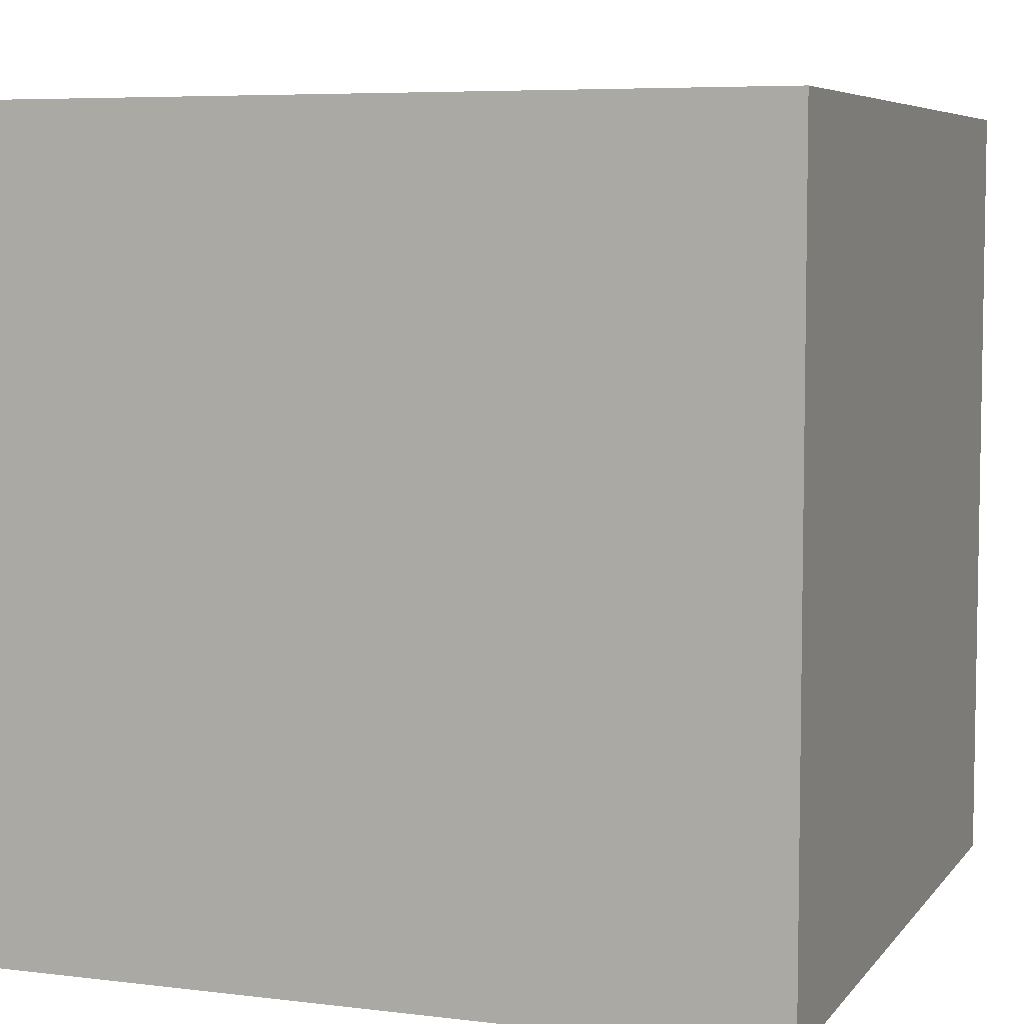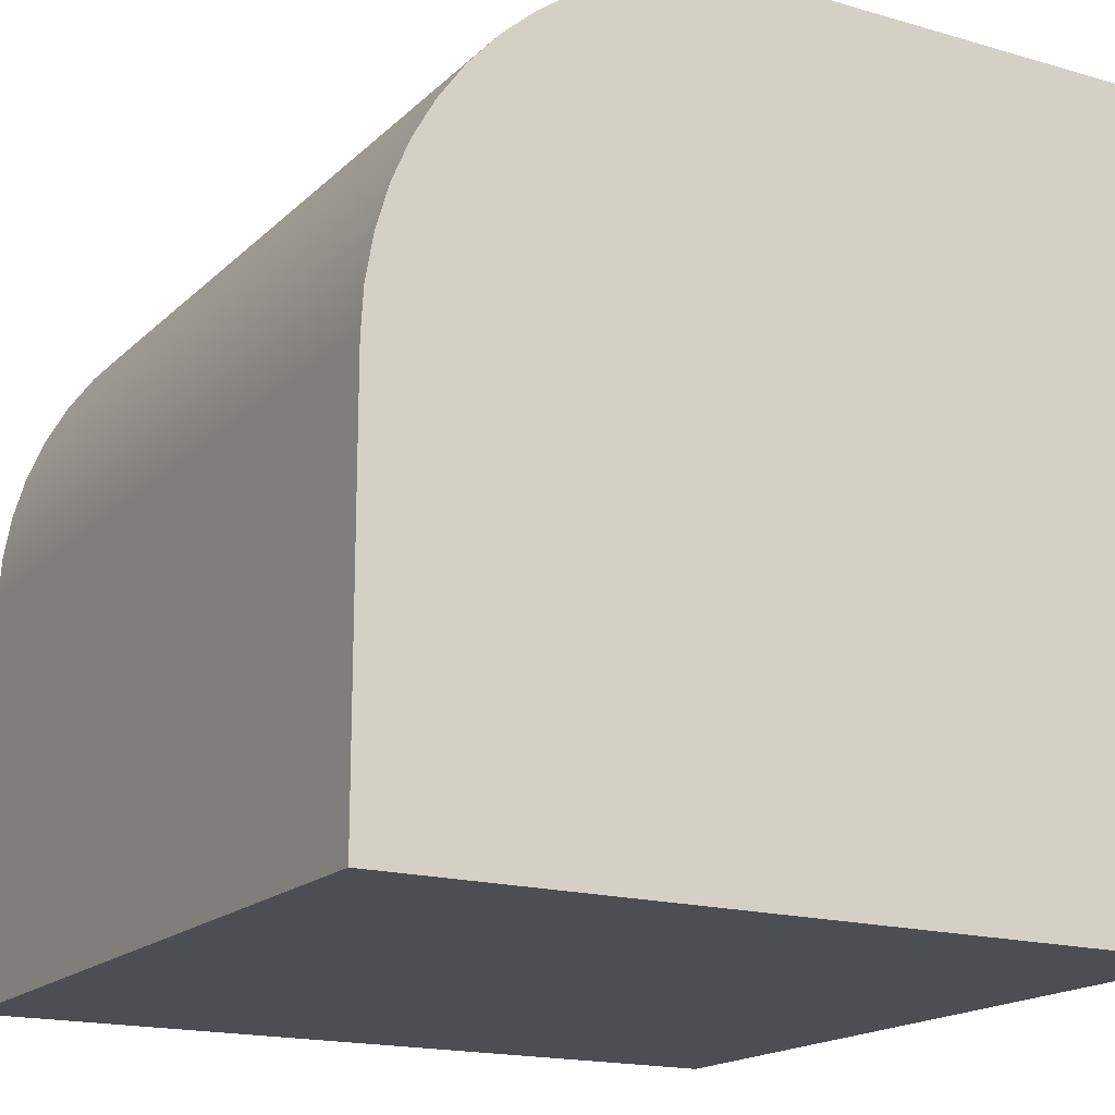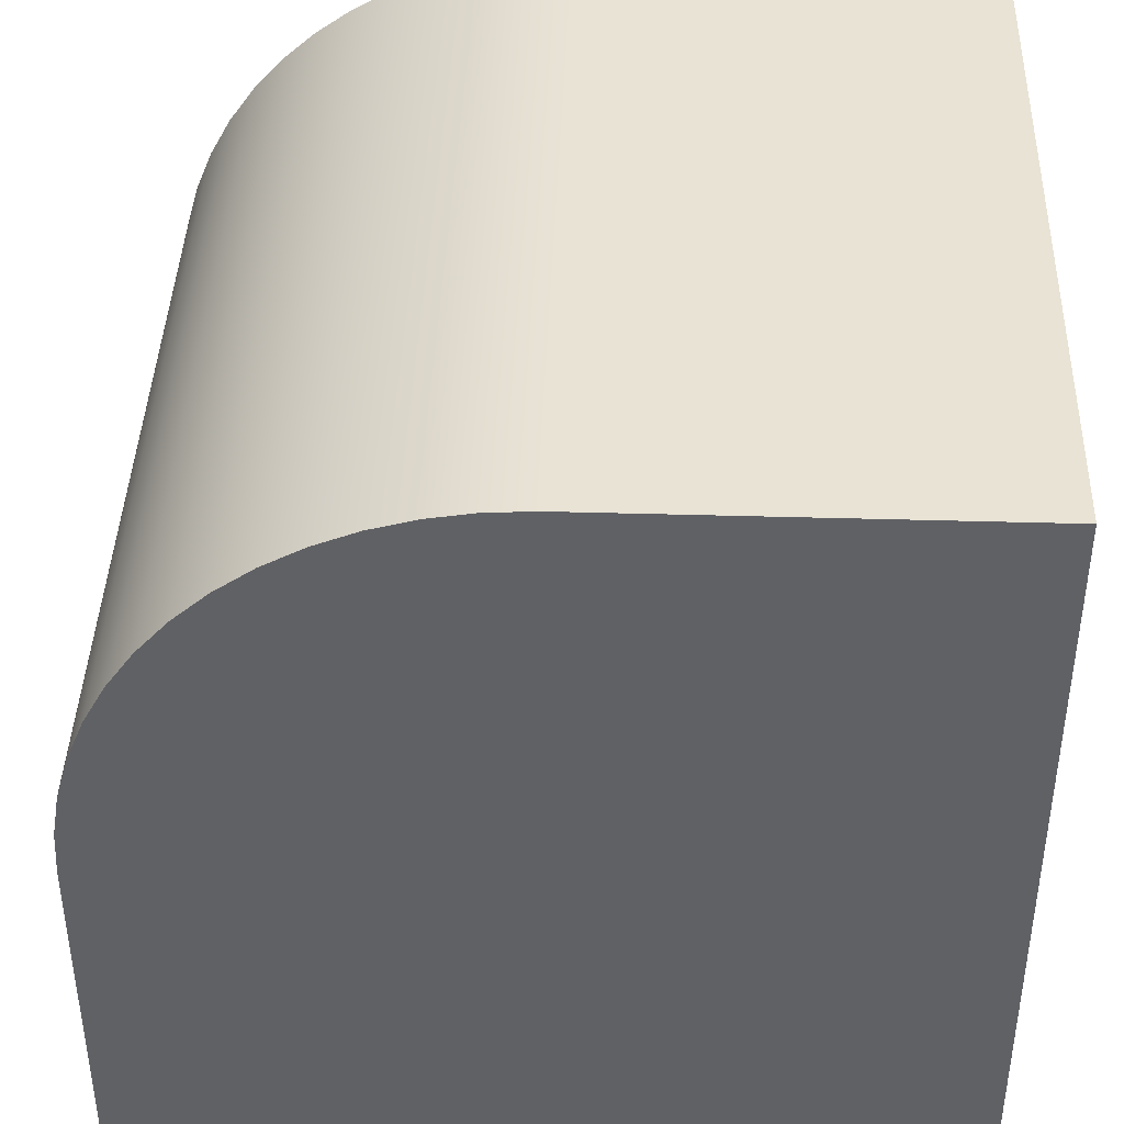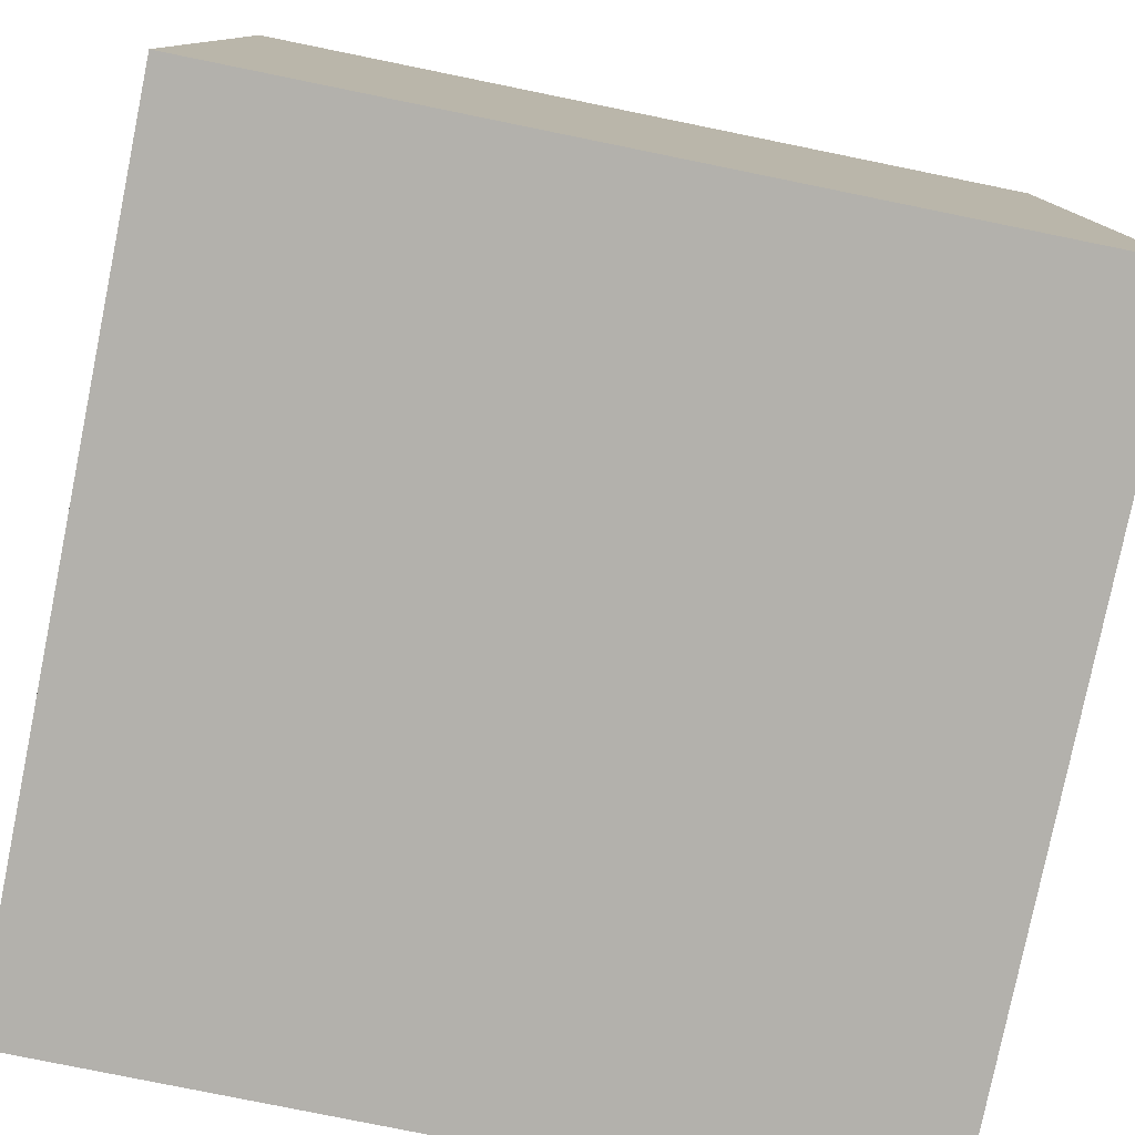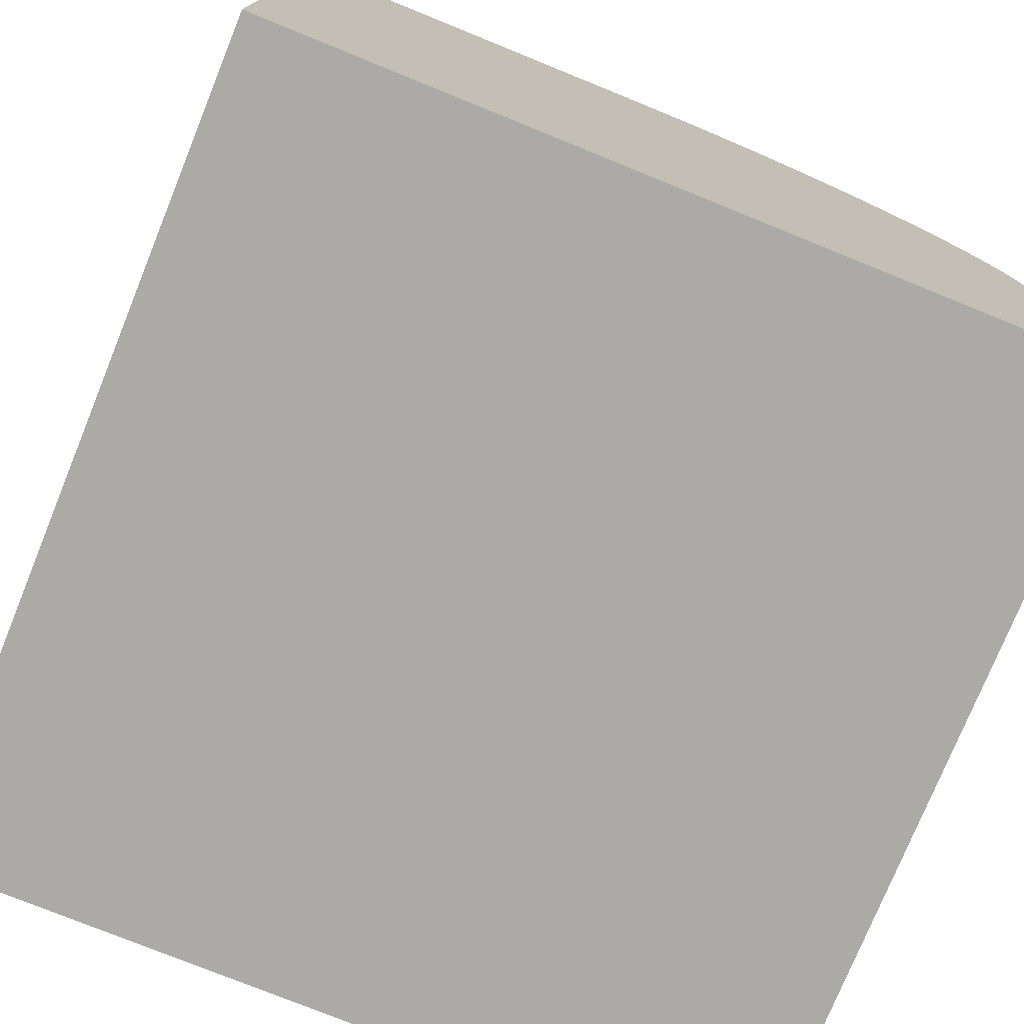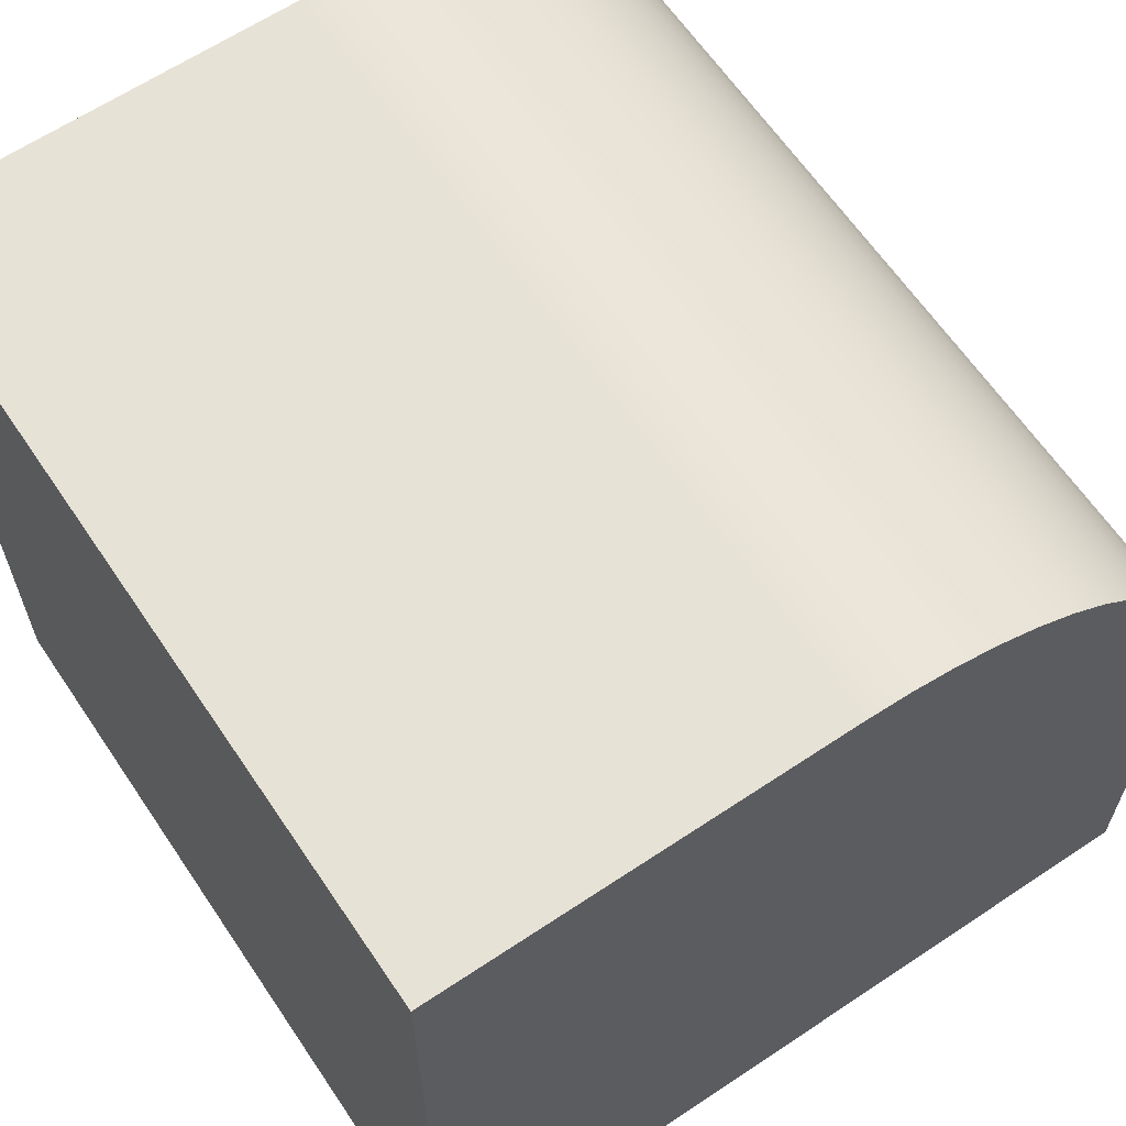
<metadata>
{"format":"obj","ext":"obj","renderer":"f3d","projection":"perspective","resolution":1024,"background":"white","views":[{"elev":6.3,"azim":-69.8,"up":"+Z"},{"elev":-17.4,"azim":150.1,"up":"+Y"},{"elev":41.3,"azim":-178.0,"up":"+Y"},{"elev":-79.0,"azim":-101.5,"up":"+Y"},{"elev":-76.1,"azim":-22.1,"up":"+Y"},{"elev":63.5,"azim":-34.0,"up":"+Y"}]}
</metadata>
<code>
v 80 40 80
v 79.75 44.48 80
v 79 48.9 80
v 77.76 53.21 80
v 76.04 57.36 80
v 73.87 61.28 80
v 71.27 64.94 80
v 68.28 68.28 80
v 64.94 71.27 80
v 61.28 73.87 80
v 57.36 76.04 80
v 53.21 77.76 80
v 48.9 79 80
v 44.48 79.75 80
v 40 80 80
v 0 80 80
v 0 0 80
v 80 0 80
v 80 0 0
v 80 40 0
v 80 40 80
v 80 0 80
v 0 80 0
v 0 0 0
v 0 0 80
v 0 80 80
v 80 40 0
v 79.75 44.48 0
v 79 48.9 0
v 77.76 53.21 0
v 76.04 57.36 0
v 73.87 61.28 0
v 71.27 64.94 0
v 68.28 68.28 0
v 64.94 71.27 0
v 61.28 73.87 0
v 57.36 76.04 0
v 53.21 77.76 0
v 48.9 79 0
v 44.48 79.75 0
v 40 80 0
v 40 80 80
v 44.48 79.75 80
v 48.9 79 80
v 53.21 77.76 80
v 57.36 76.04 80
v 61.28 73.87 80
v 64.94 71.27 80
v 68.28 68.28 80
v 71.27 64.94 80
v 73.87 61.28 80
v 76.04 57.36 80
v 77.76 53.21 80
v 79 48.9 80
v 79.75 44.48 80
v 80 40 80
v 0 0 0
v 80 0 0
v 80 0 80
v 0 0 80
v 40 80 0
v 44.48 79.75 0
v 48.9 79 0
v 53.21 77.76 0
v 57.36 76.04 0
v 61.28 73.87 0
v 64.94 71.27 0
v 68.28 68.28 0
v 71.27 64.94 0
v 73.87 61.28 0
v 76.04 57.36 0
v 77.76 53.21 0
v 79 48.9 0
v 79.75 44.48 0
v 80 40 0
v 80 0 0
v 0 0 0
v 0 80 0
v 40 80 0
v 0 80 0
v 0 80 80
v 40 80 80
f 18 1 17
f 17 1 2
f 17 2 3
f 3 4 17
f 17 4 5
f 17 5 6
f 6 7 17
f 17 7 8
f 17 8 9
f 9 10 17
f 17 10 11
f 17 11 12
f 12 13 17
f 17 13 14
f 17 14 15
f 15 16 17
f 19 20 22
f 22 20 21
f 23 24 26
f 26 24 25
f 56 27 55
f 55 27 28
f 55 28 54
f 54 28 29
f 54 29 53
f 53 29 30
f 53 30 52
f 52 30 31
f 52 31 51
f 51 31 32
f 51 32 50
f 50 32 33
f 50 33 49
f 49 33 34
f 49 34 48
f 48 34 35
f 48 35 47
f 47 35 36
f 47 36 46
f 46 36 37
f 46 37 45
f 45 37 38
f 45 38 44
f 44 38 39
f 44 39 43
f 43 39 40
f 43 40 42
f 42 40 41
f 57 58 60
f 60 58 59
f 78 61 77
f 77 61 62
f 77 62 63
f 63 64 77
f 77 64 65
f 77 65 66
f 66 67 77
f 77 67 68
f 77 68 69
f 69 70 77
f 77 70 71
f 77 71 72
f 72 73 77
f 77 73 74
f 77 74 75
f 75 76 77
f 79 80 82
f 82 80 81

</code>
